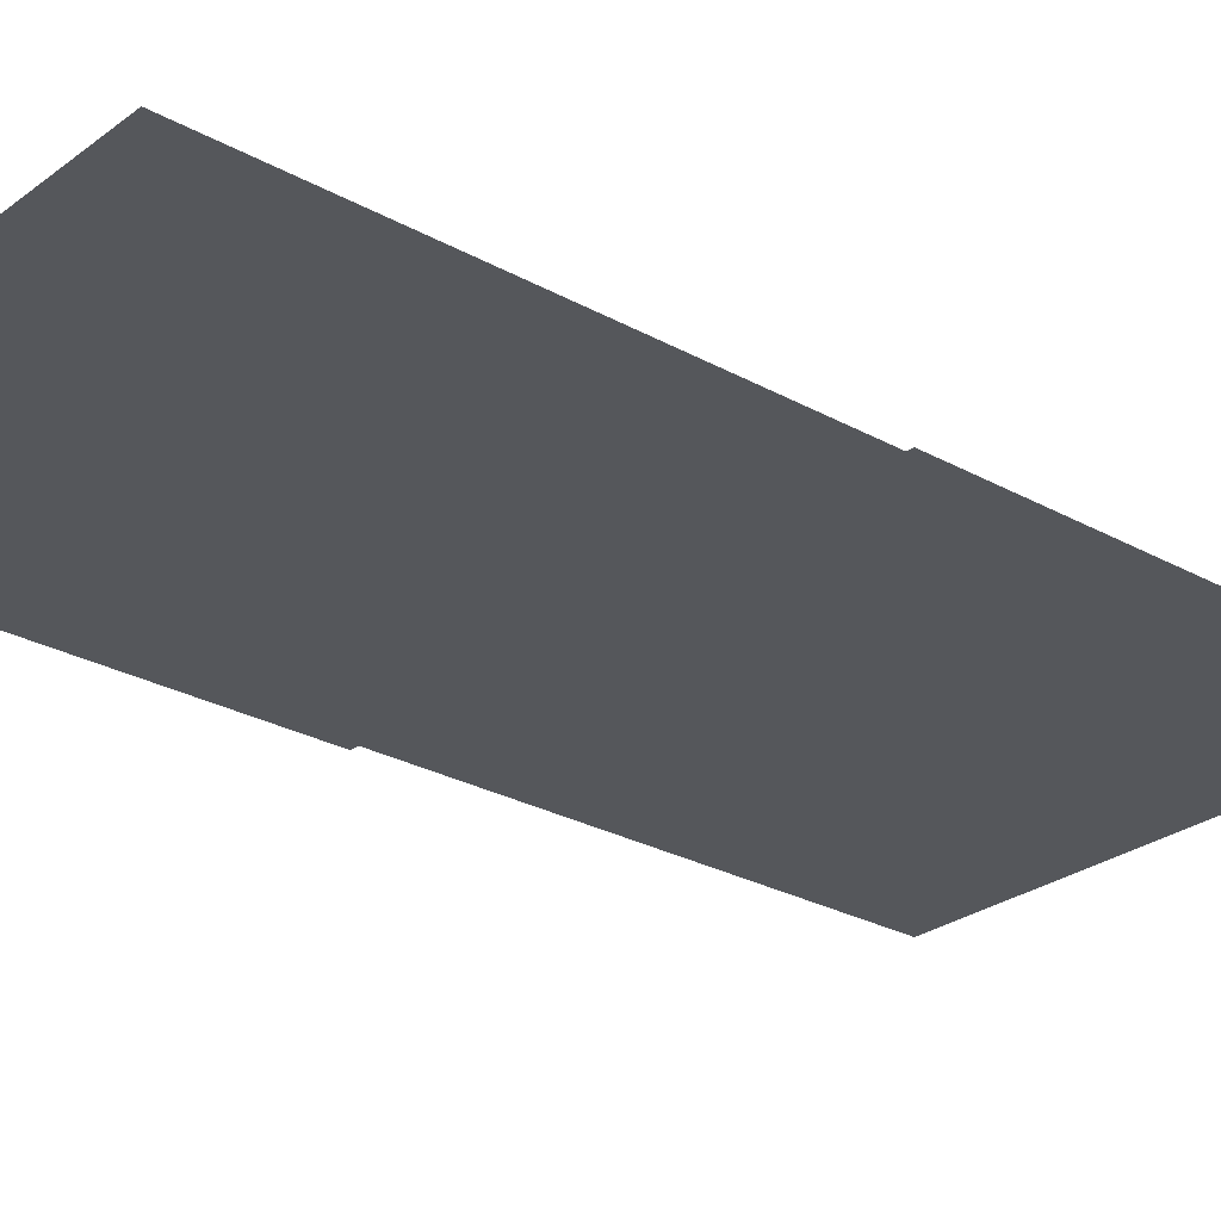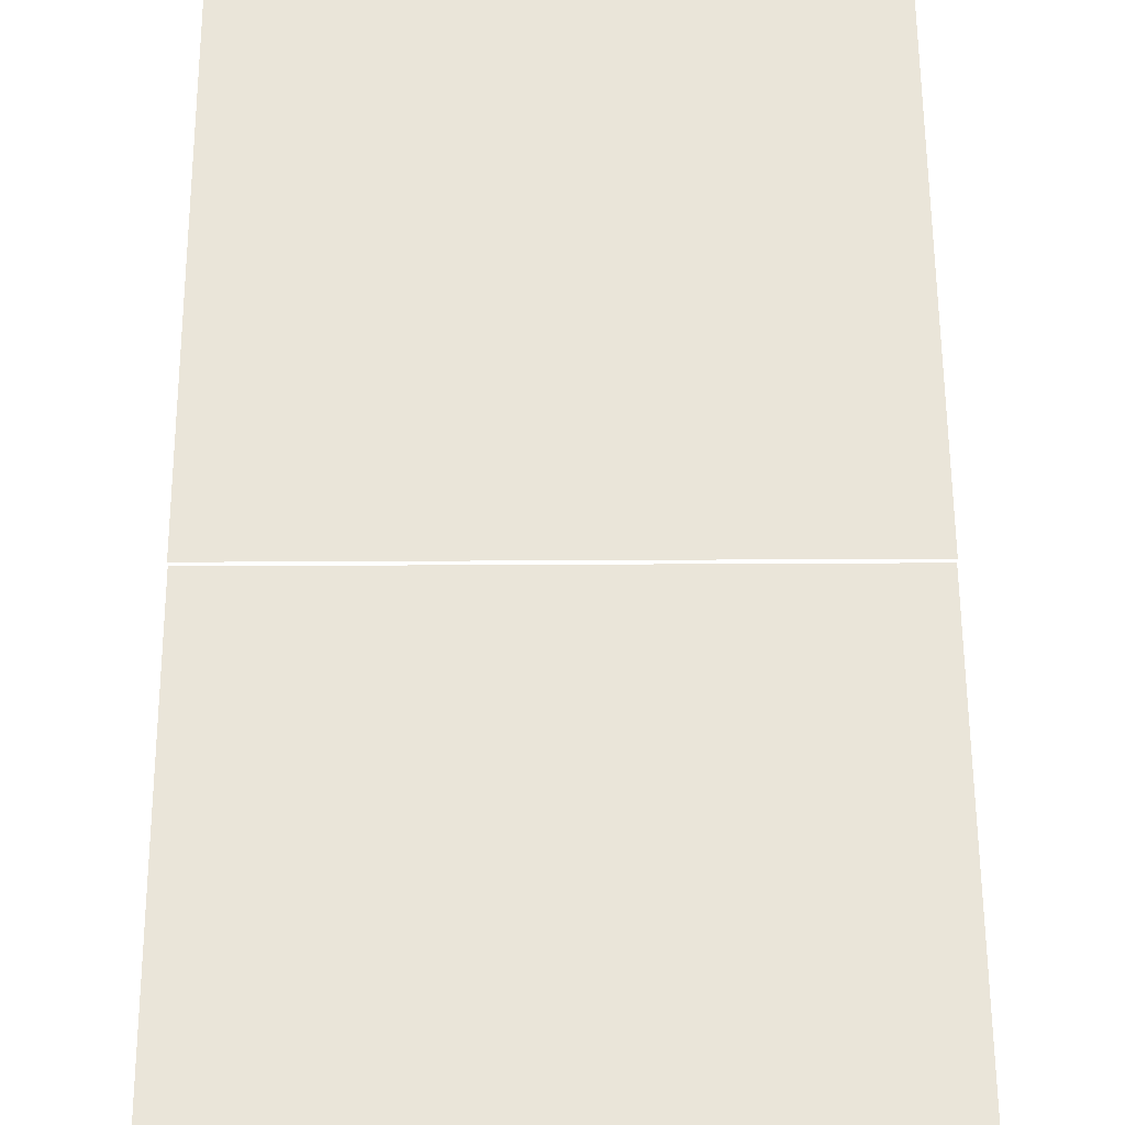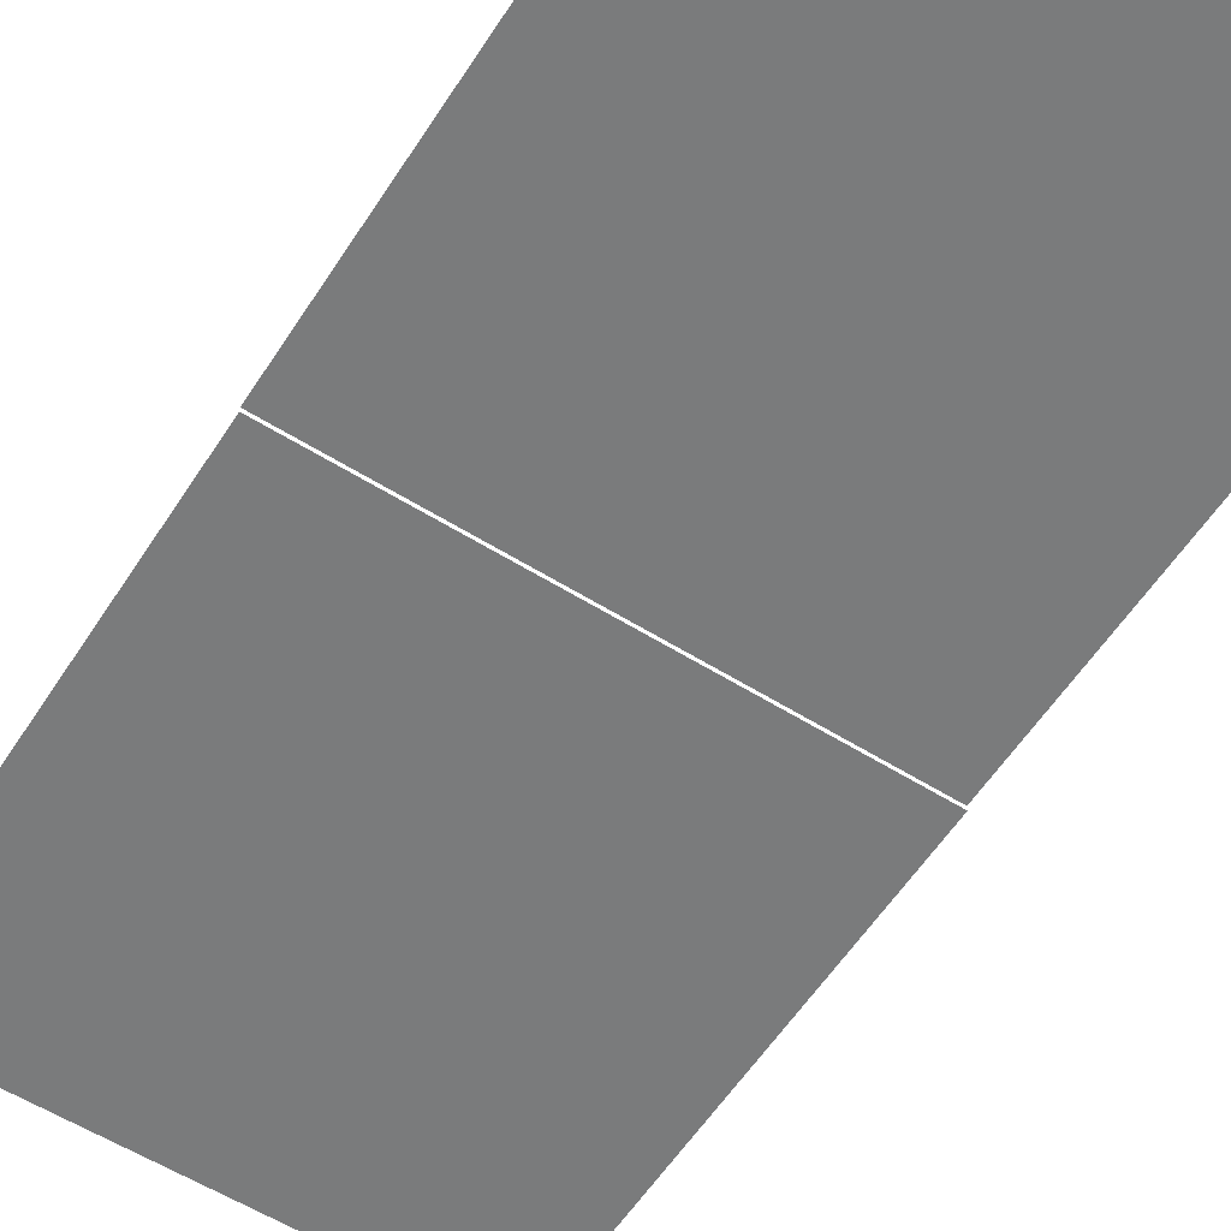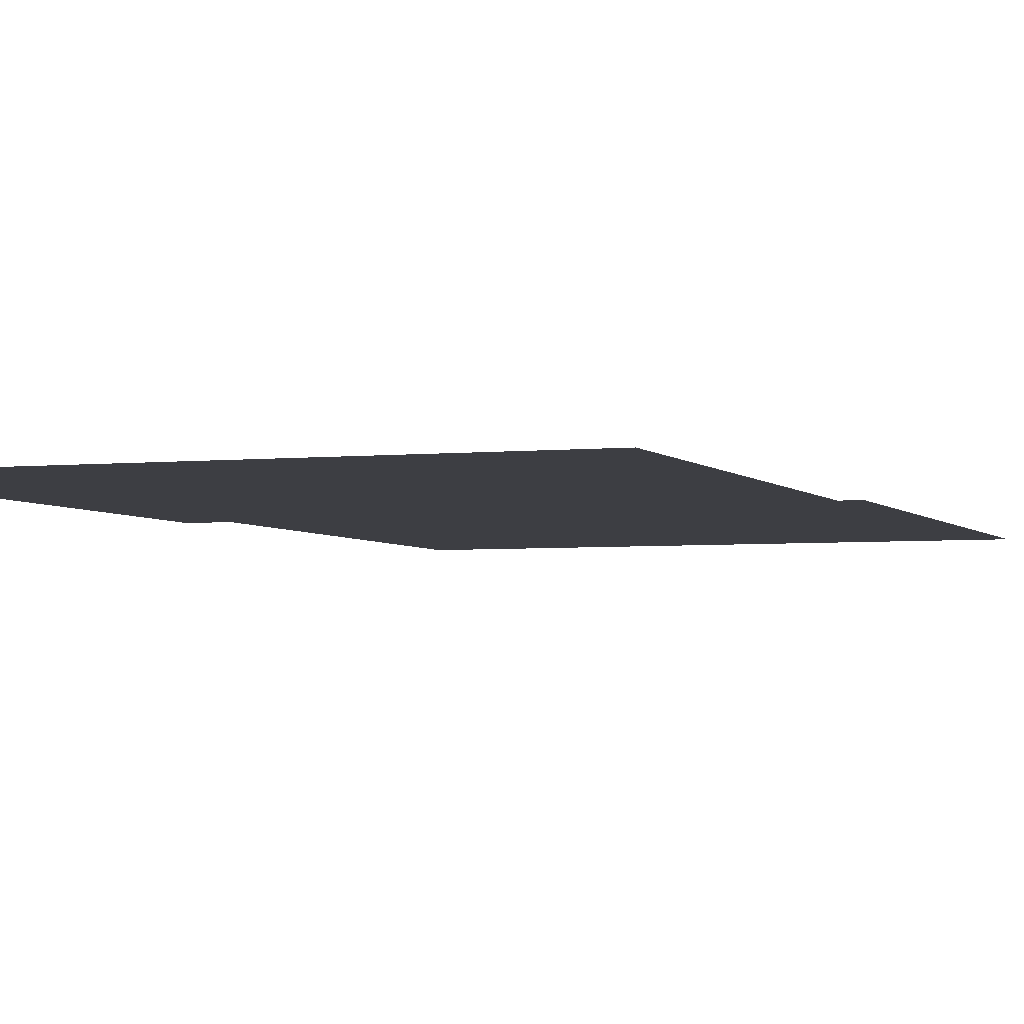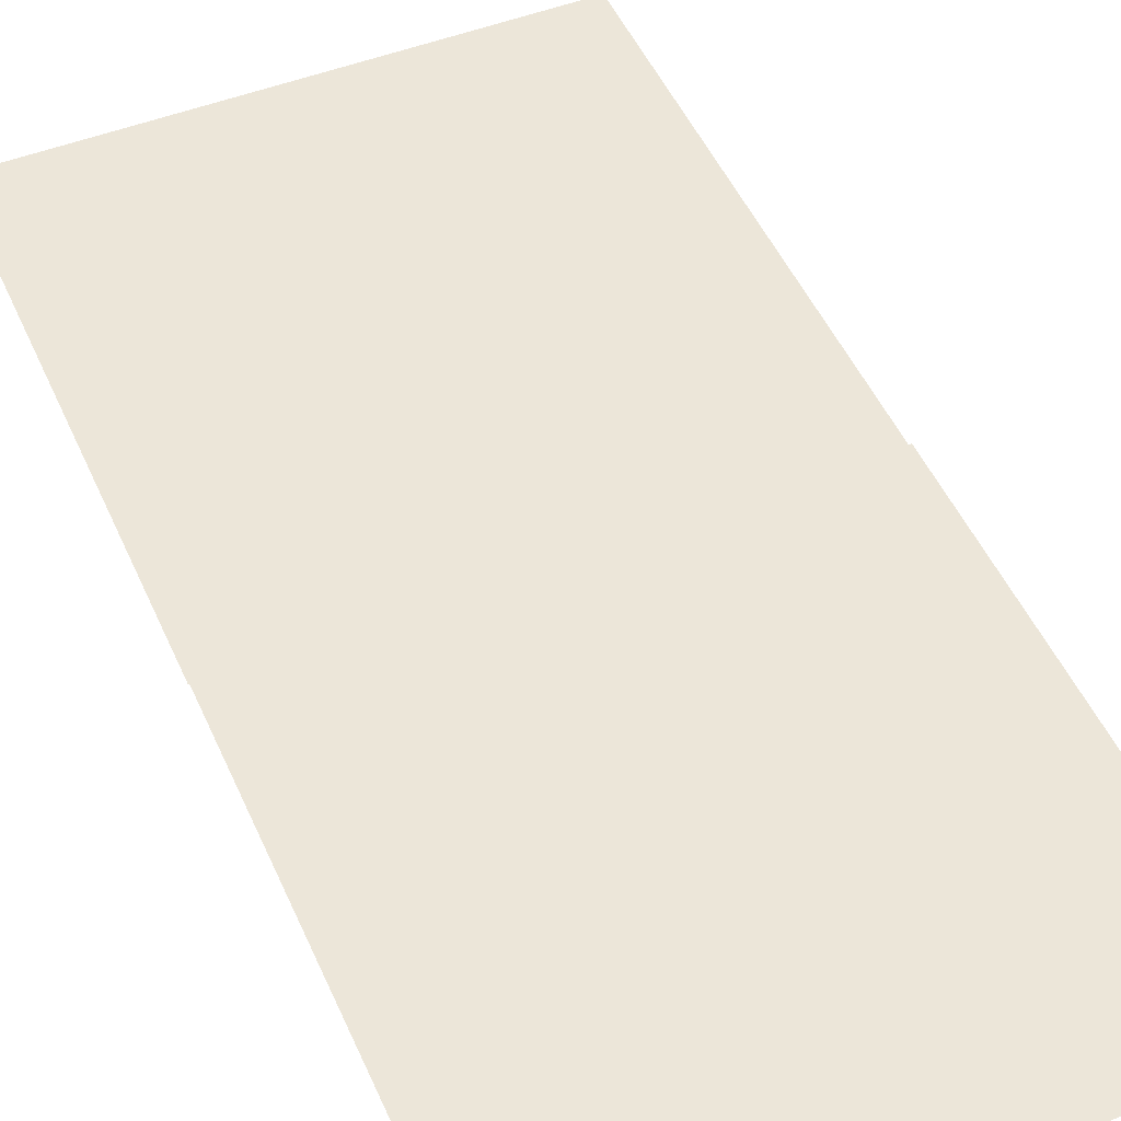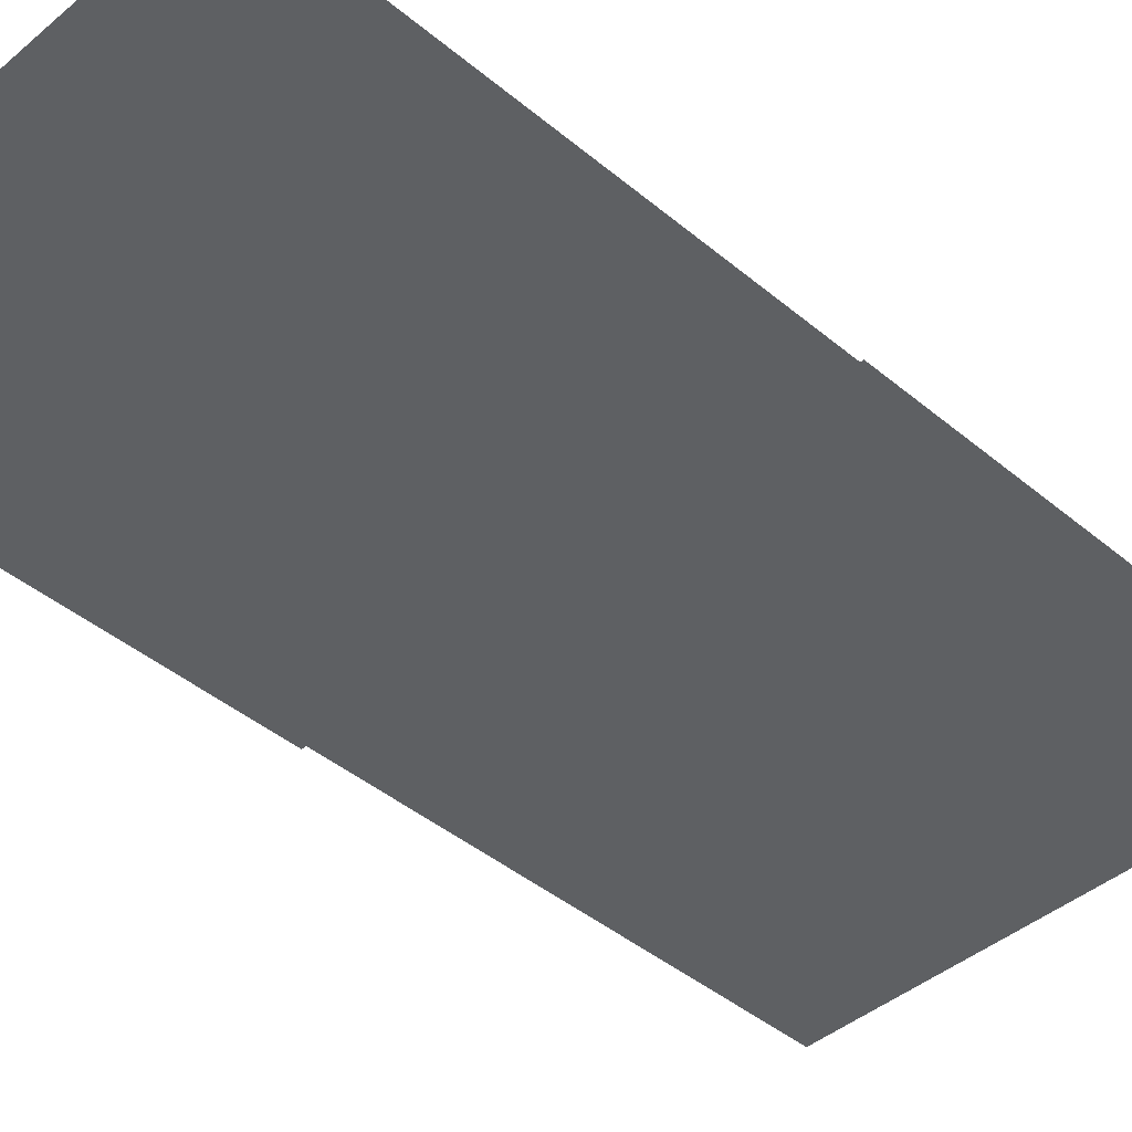
<metadata>
{"format":"obj","ext":"obj","renderer":"f3d","projection":"perspective","resolution":1024,"background":"white","views":[{"elev":-26.9,"azim":49.2,"up":"+Z"},{"elev":58.6,"azim":-0.3,"up":"+Z"},{"elev":-58.3,"azim":147.2,"up":"+Z"},{"elev":-3.7,"azim":20.0,"up":"+Z"},{"elev":49.2,"azim":156.7,"up":"+Z"},{"elev":-42.7,"azim":45.2,"up":"+Z"}]}
</metadata>
<code>
v 0 -13 -0.13
v -1 -13 -0.13
v -1 -12 -0.13
v 0 -12 -0.13
v 0 -14 -0.14
v -1 -14 -0.14
v -1 -13 -0.14
v 0 -13 -0.14
g Act-0-Forest_mesh_0213
f 1 2 3 4
f 5 6 7 8

</code>
